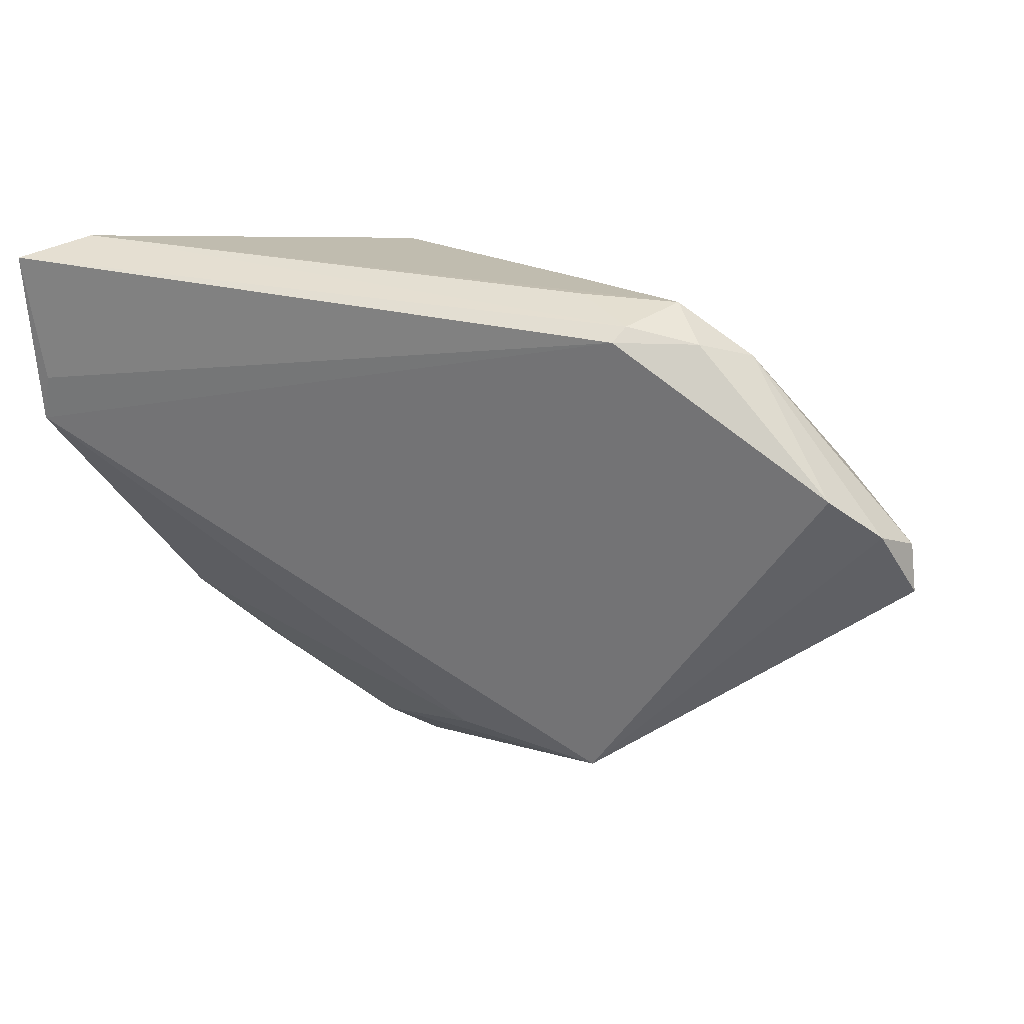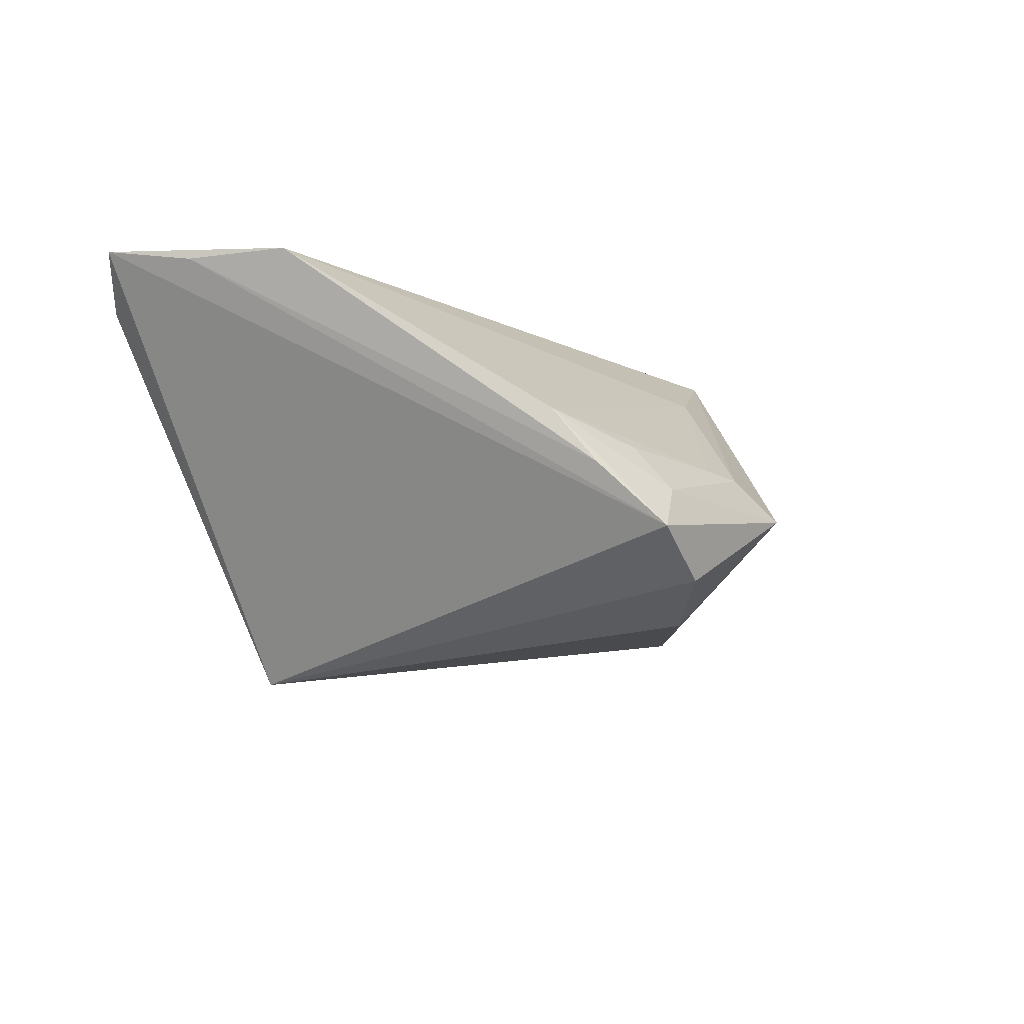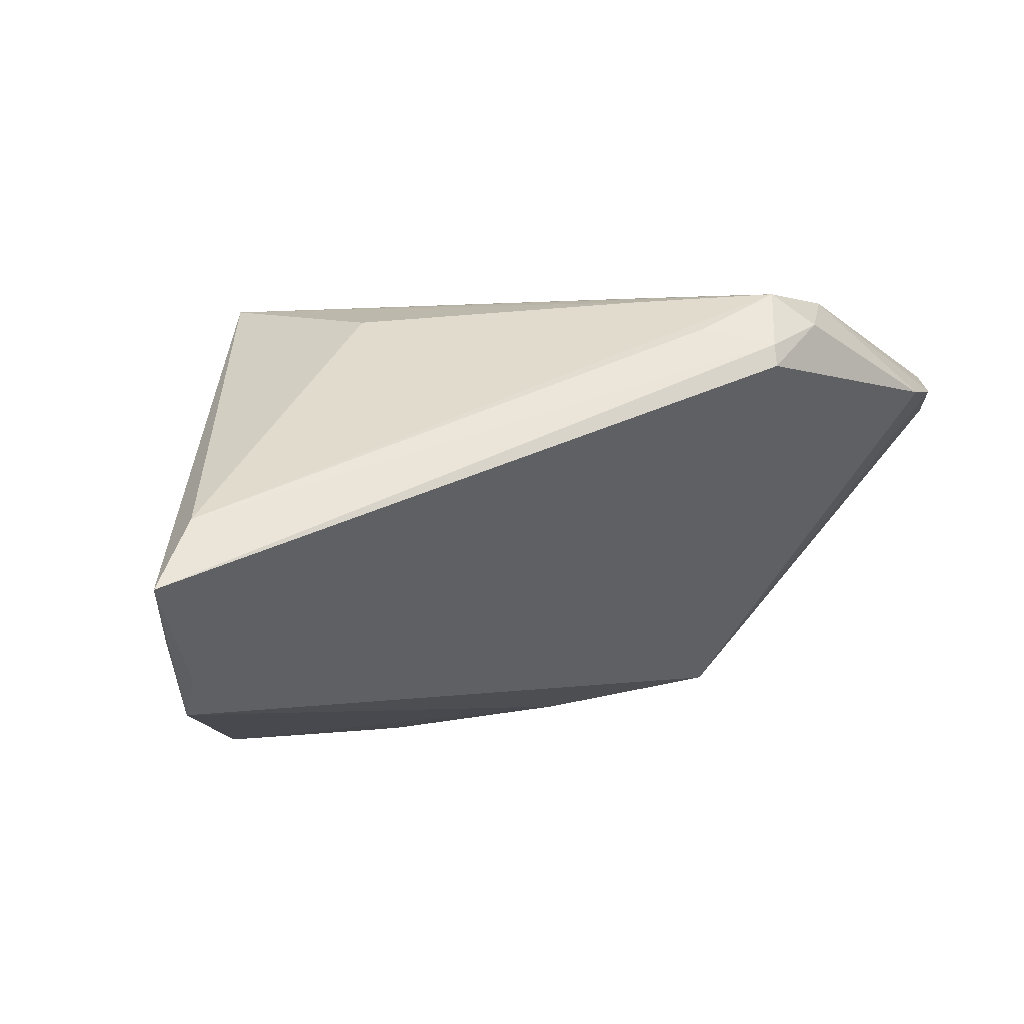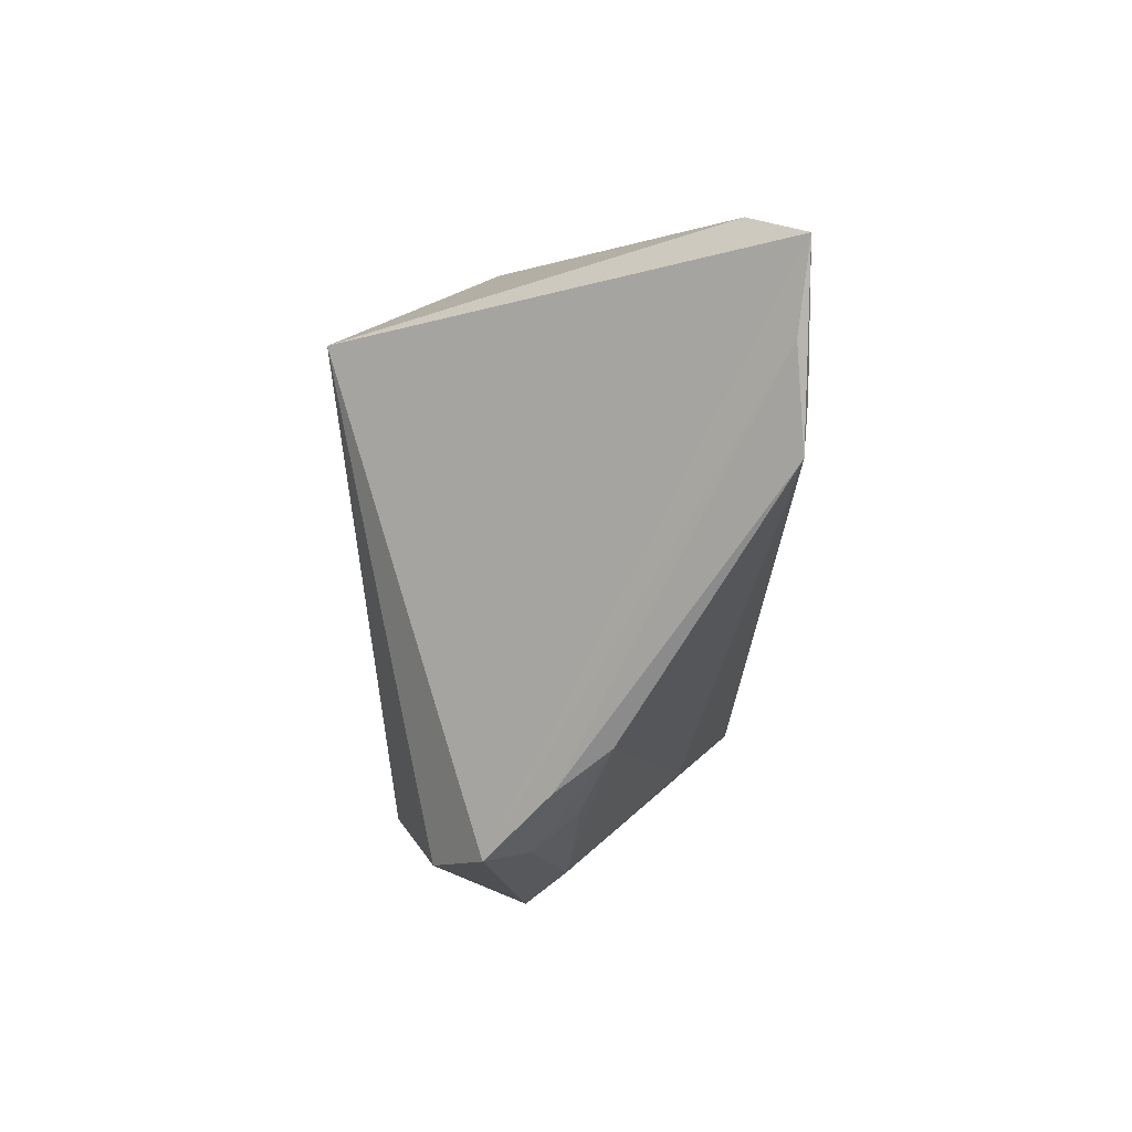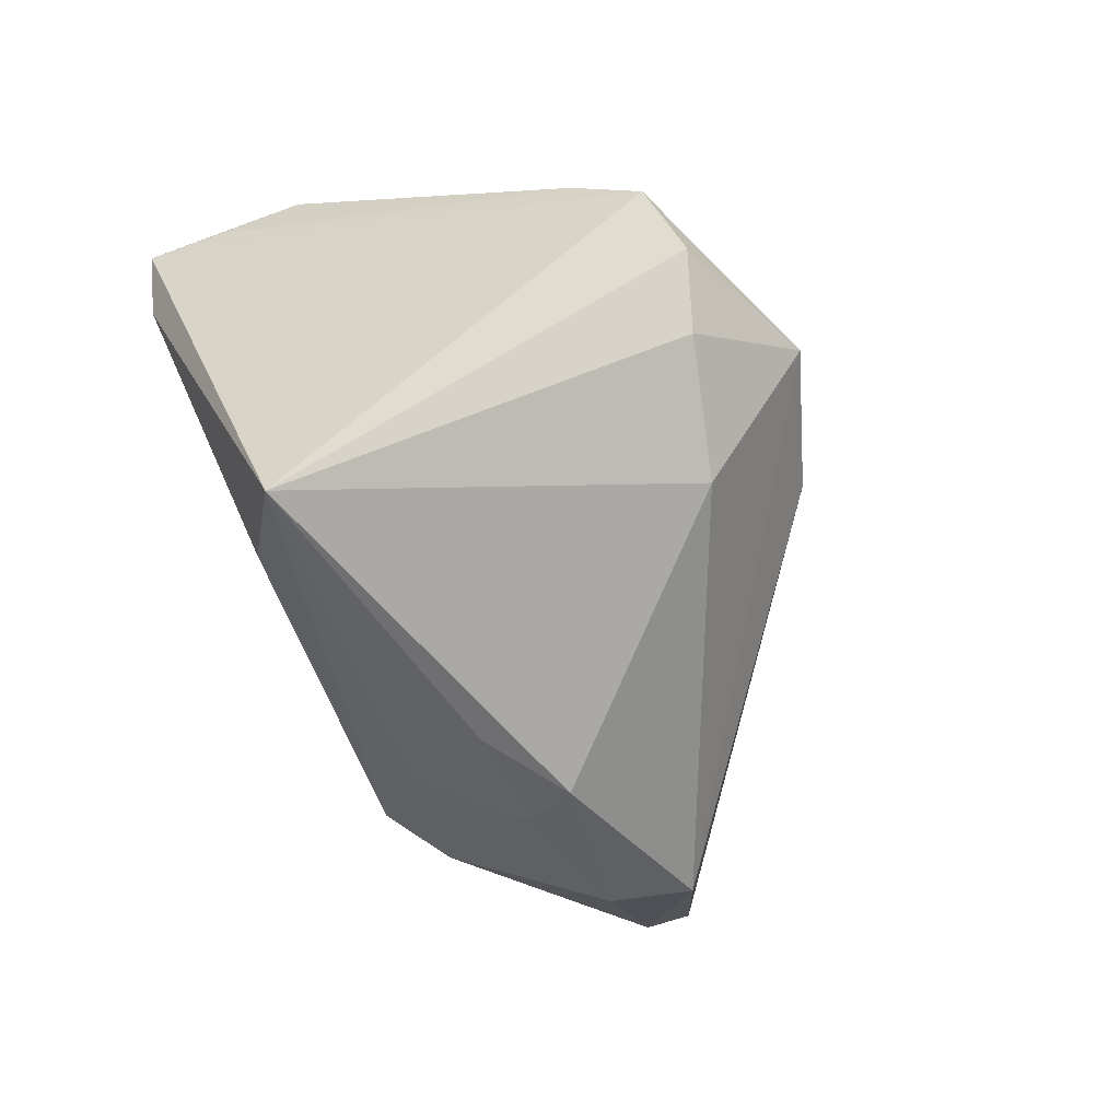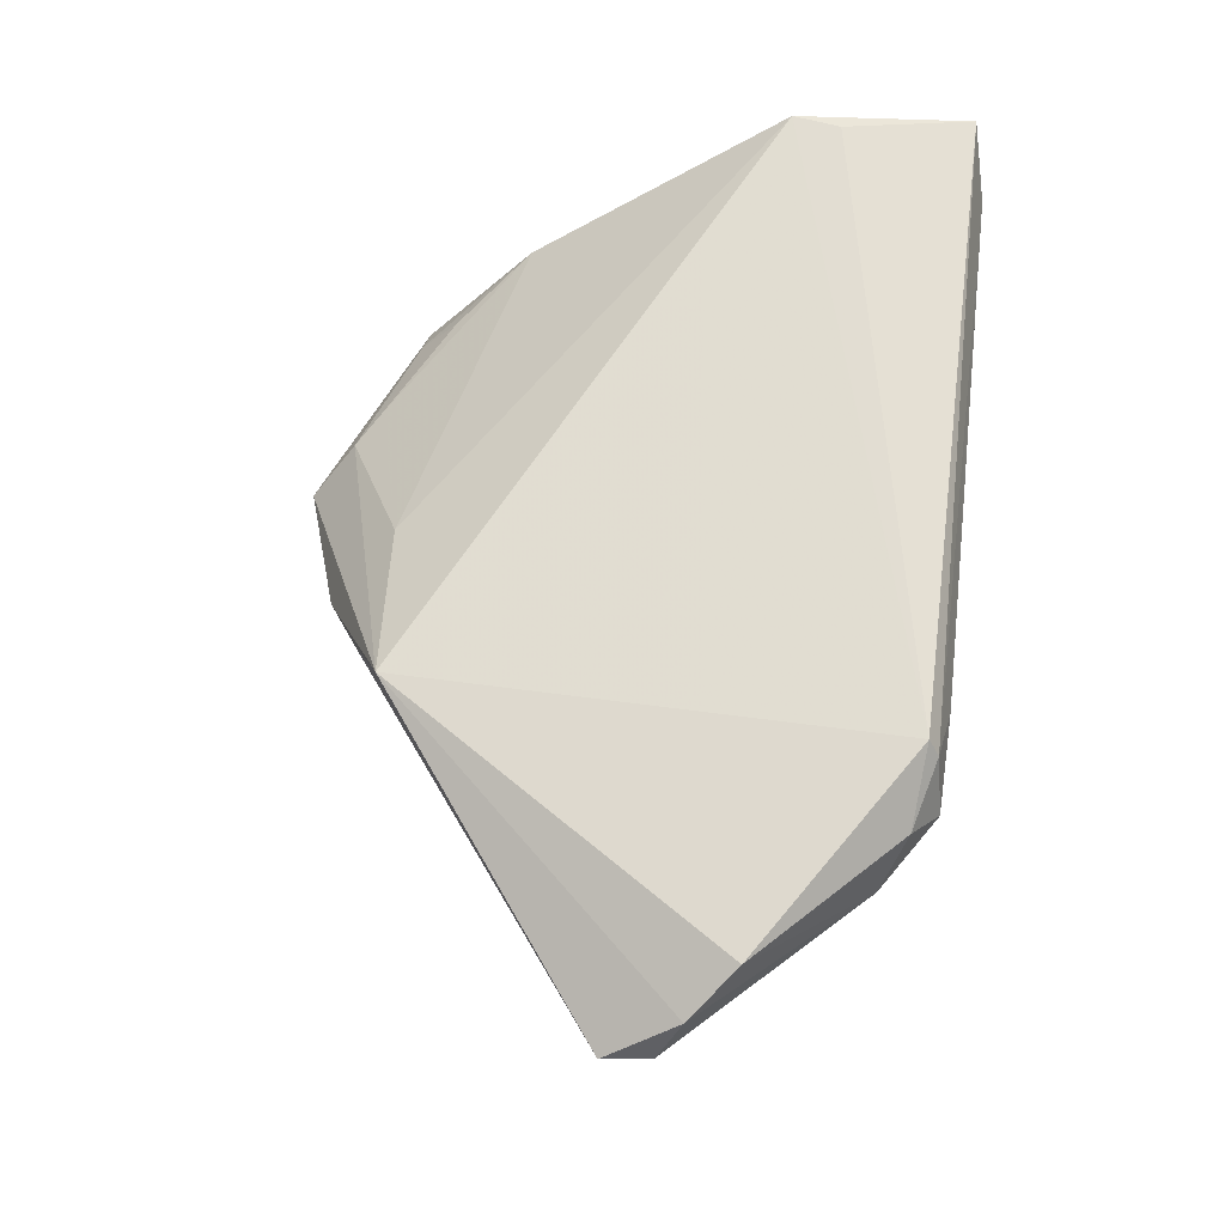
<metadata>
{"format":"obj","ext":"obj","renderer":"f3d","projection":"perspective","resolution":1024,"background":"white","views":[{"elev":24.9,"azim":21.1,"up":"+Y"},{"elev":-7.5,"azim":-77.0,"up":"+Z"},{"elev":44.4,"azim":-28.4,"up":"+Y"},{"elev":4.7,"azim":-88.1,"up":"+Y"},{"elev":-78.5,"azim":-66.5,"up":"+Z"},{"elev":65.9,"azim":96.5,"up":"+Z"}]}
</metadata>
<code>
v 0.03261 0.009944 -0.01699
v 0.003041 -0.03279 0.01054
v 0.05281 -0.005308 -0.01003
v -0.02837 -0.03817 -0.01792
v -0.01332 0.0292 -0.01114
v 0.03653 0.02996 0.01736
v -0.01475 -0.04181 -0.003188
v 0.06253 0.004629 0.00957
v 0.01825 0.01051 -0.02372
v 0.06345 -0.001475 0.01019
v -0.0008518 -0.02956 -0.02438
v -0.02277 0.02086 -0.0303
v -0.04738 0.03371 0.01621
v 0.03253 0.03344 0.01313
v -0.04214 -0.02237 0.002784
v 0.01705 -0.03582 0.007909
v -0.009524 -0.04686 -0.008335
v 0.02829 0.03218 0.02034
v 0.05976 0.007412 0.01514
v 0.02935 0.002793 -0.02386
v -0.0195 -0.03885 -0.002463
v 0.0273 0.03077 0.02257
v -0.05388 0.02121 0.02127
v 0.01761 0.03199 0.004851
v 0.04163 0.02718 0.01134
v 0.04964 0.005511 -0.01032
v -0.05316 0.009151 0.02214
v -0.03677 -0.03589 -0.01169
v 0.03746 0.02309 0.003161
v -0.03185 -0.03584 -0.006541
v 0.02089 0.03371 0.0151
v -0.05193 0.01526 0.02257
v -0.04055 -0.02769 -0.003897
v -0.01882 -0.03464 -0.02288
v 0.02403 -0.03127 0.01706
v -0.0546 0.03172 0.02257
v 0.008829 -0.04068 -0.0002135
v 0.02445 0.02416 -0.003565
v 0.05379 0.01289 0.01922
v -0.03275 -0.03111 -0.00109
f 11 3 17
f 9 12 38
f 38 12 14
f 37 35 17
f 17 3 37
f 37 3 10
f 10 3 8
f 26 8 3
f 36 27 32
f 3 11 20
f 20 26 3
f 20 12 9
f 20 11 12
f 14 12 24
f 24 5 14
f 12 5 24
f 10 35 16
f 16 37 10
f 35 37 16
f 9 38 1
f 1 20 9
f 26 20 1
f 1 38 14
f 8 26 25
f 26 1 25
f 17 35 7
f 35 27 2
f 2 7 35
f 21 7 2
f 23 27 36
f 27 23 33
f 14 5 13
f 13 31 14
f 13 12 36
f 13 5 12
f 35 39 22
f 22 27 35
f 22 32 27
f 36 32 22
f 10 8 19
f 19 35 10
f 19 39 35
f 8 25 19
f 19 25 39
f 12 11 34
f 34 4 12
f 34 11 17
f 17 4 34
f 6 25 14
f 39 25 6
f 6 22 39
f 29 1 14
f 14 25 29
f 29 25 1
f 15 2 27
f 21 2 15
f 27 33 15
f 30 7 21
f 17 7 30
f 28 23 36
f 28 33 23
f 36 12 28
f 12 4 28
f 28 4 17
f 17 30 28
f 28 15 33
f 28 30 15
f 21 15 40
f 40 30 21
f 15 30 40
f 22 6 18
f 36 22 18
f 18 6 14
f 18 13 36
f 14 31 18
f 31 13 18

</code>
